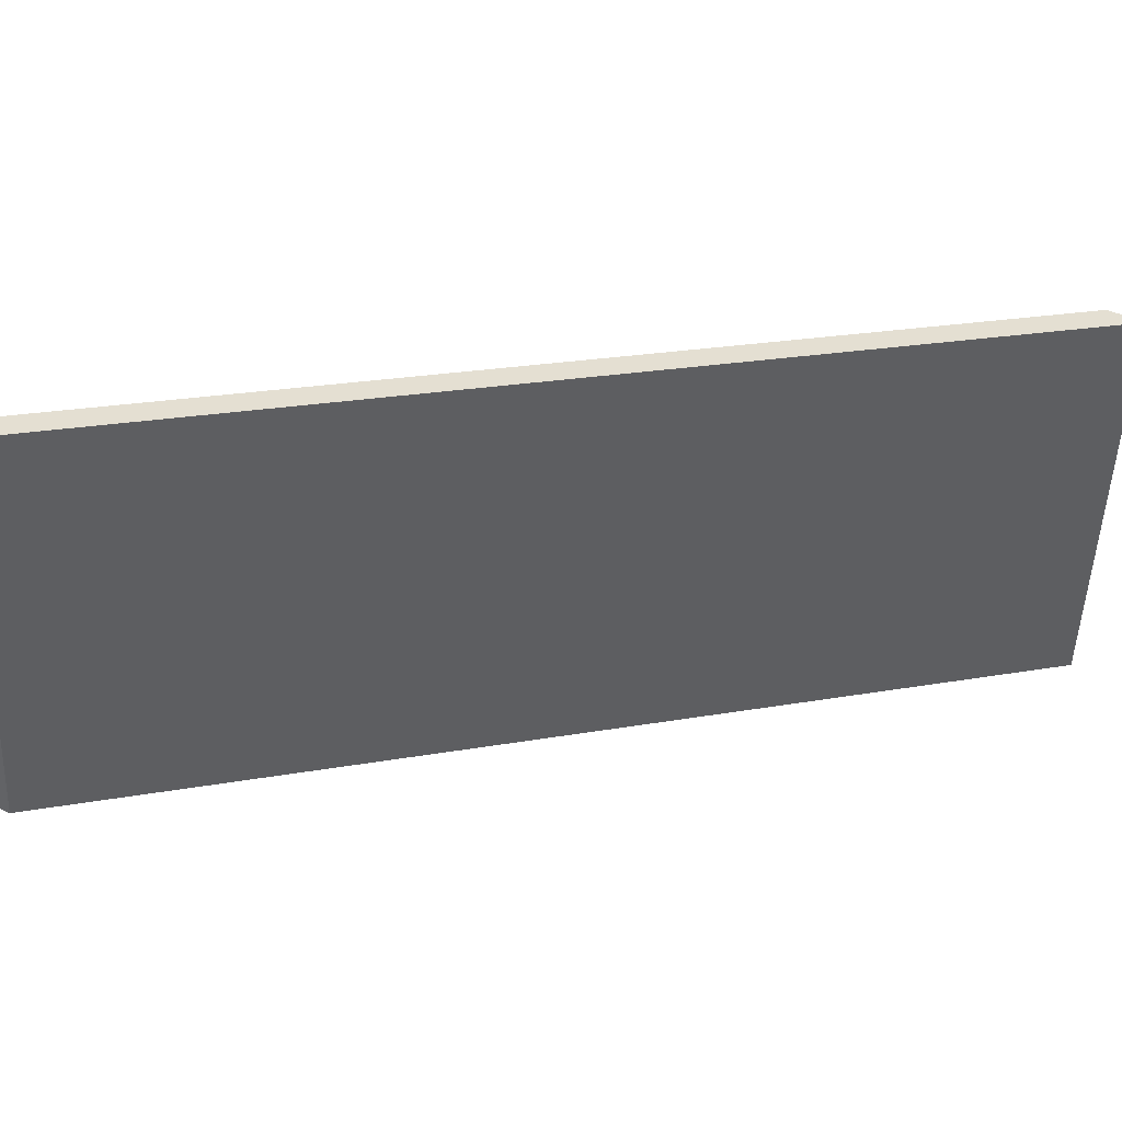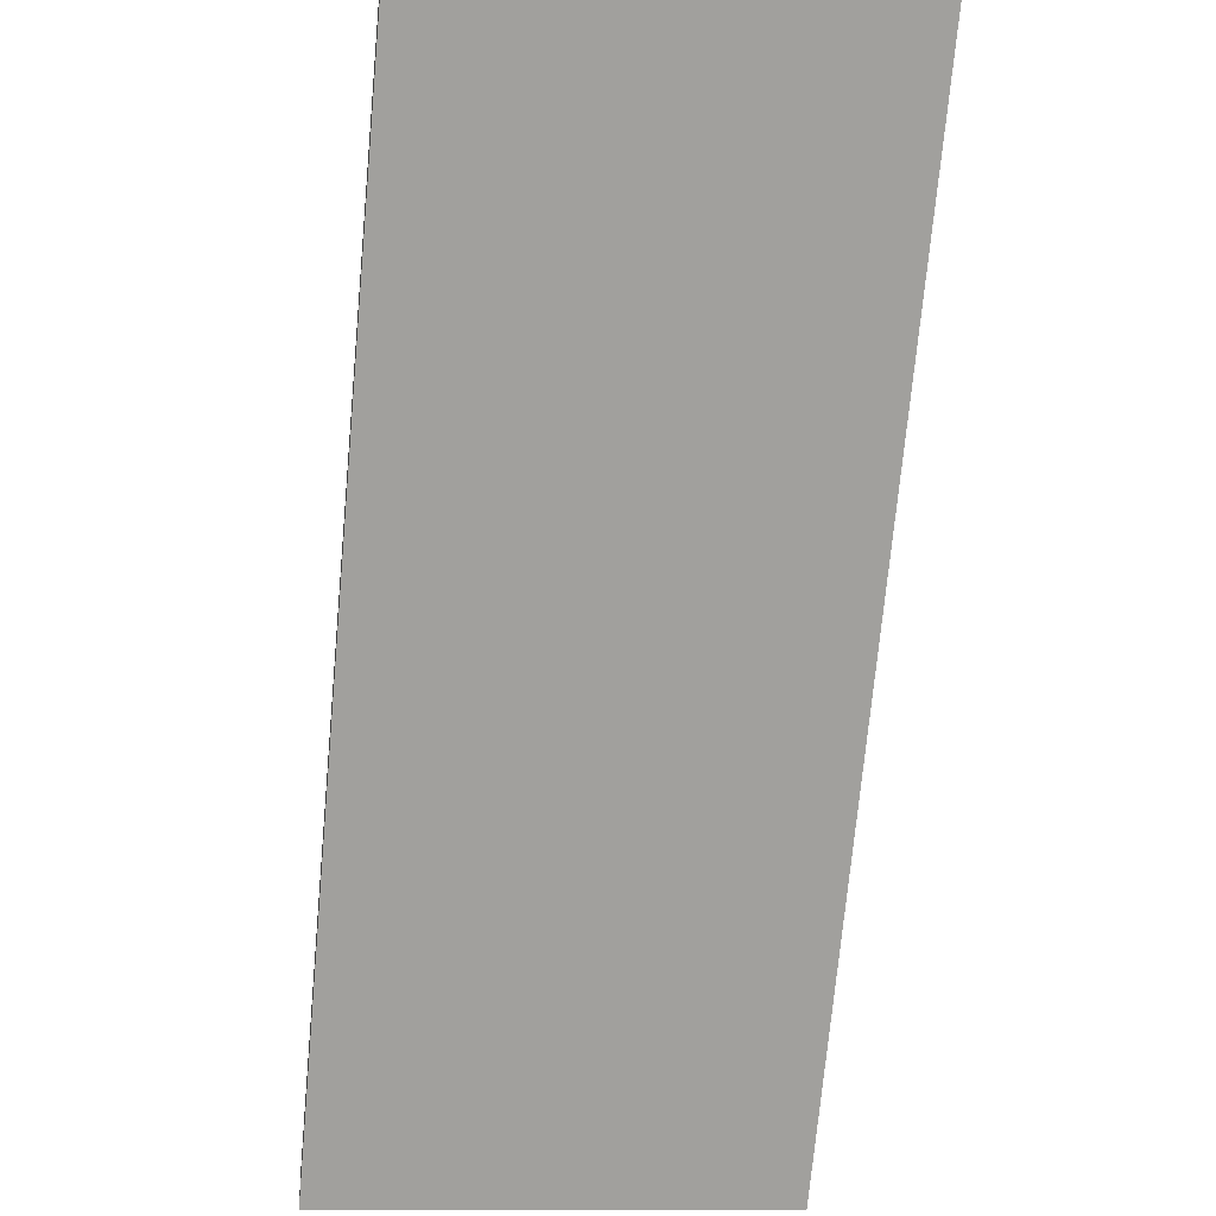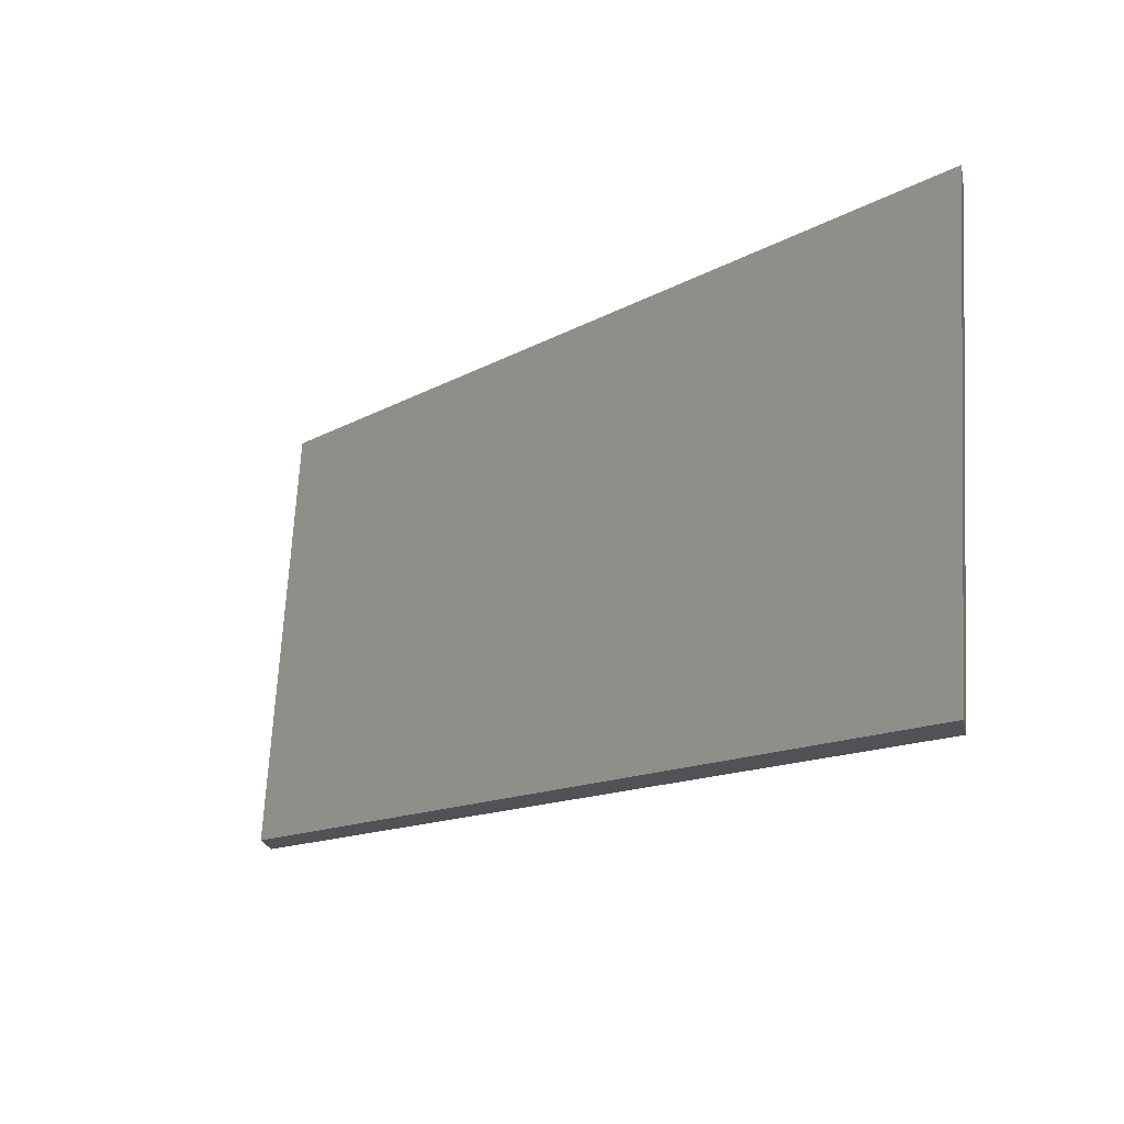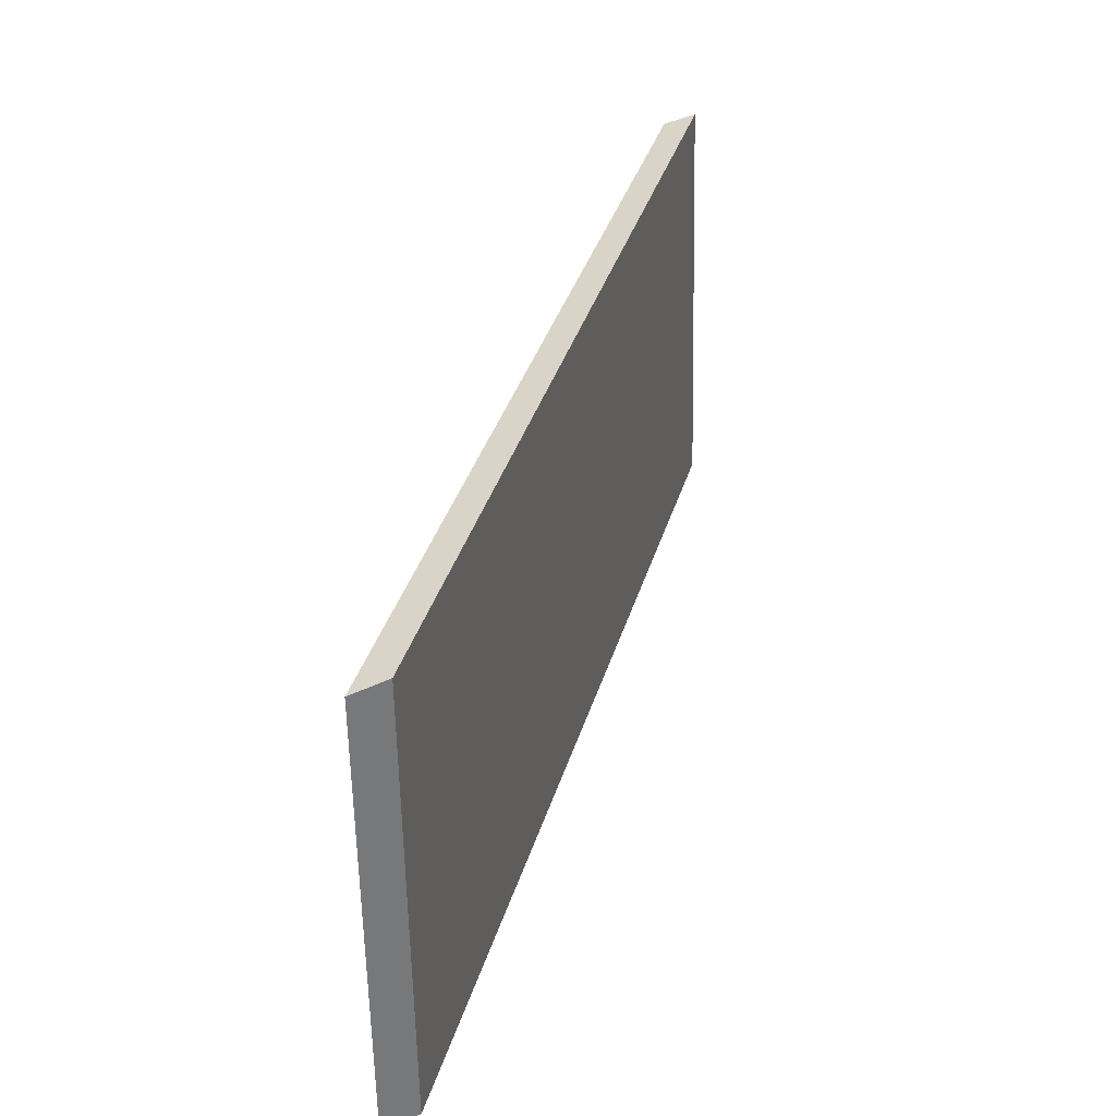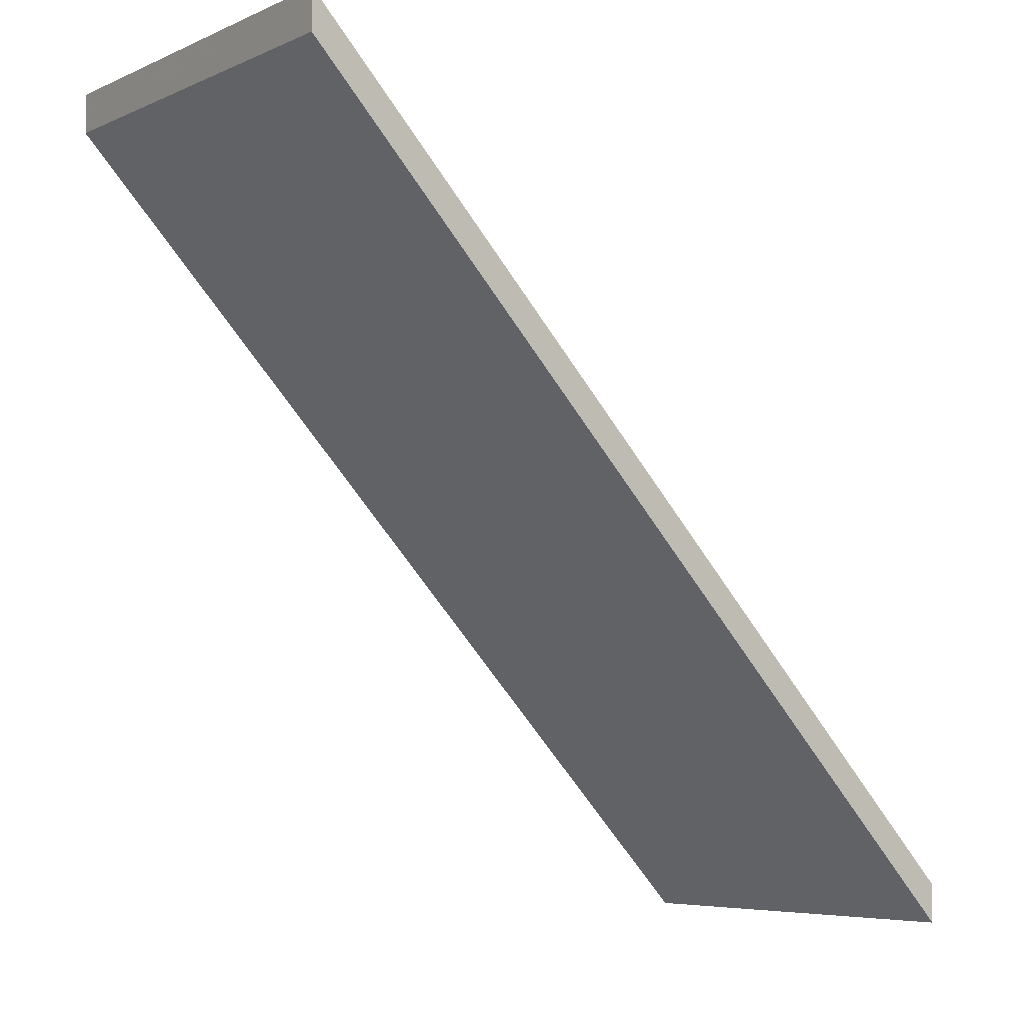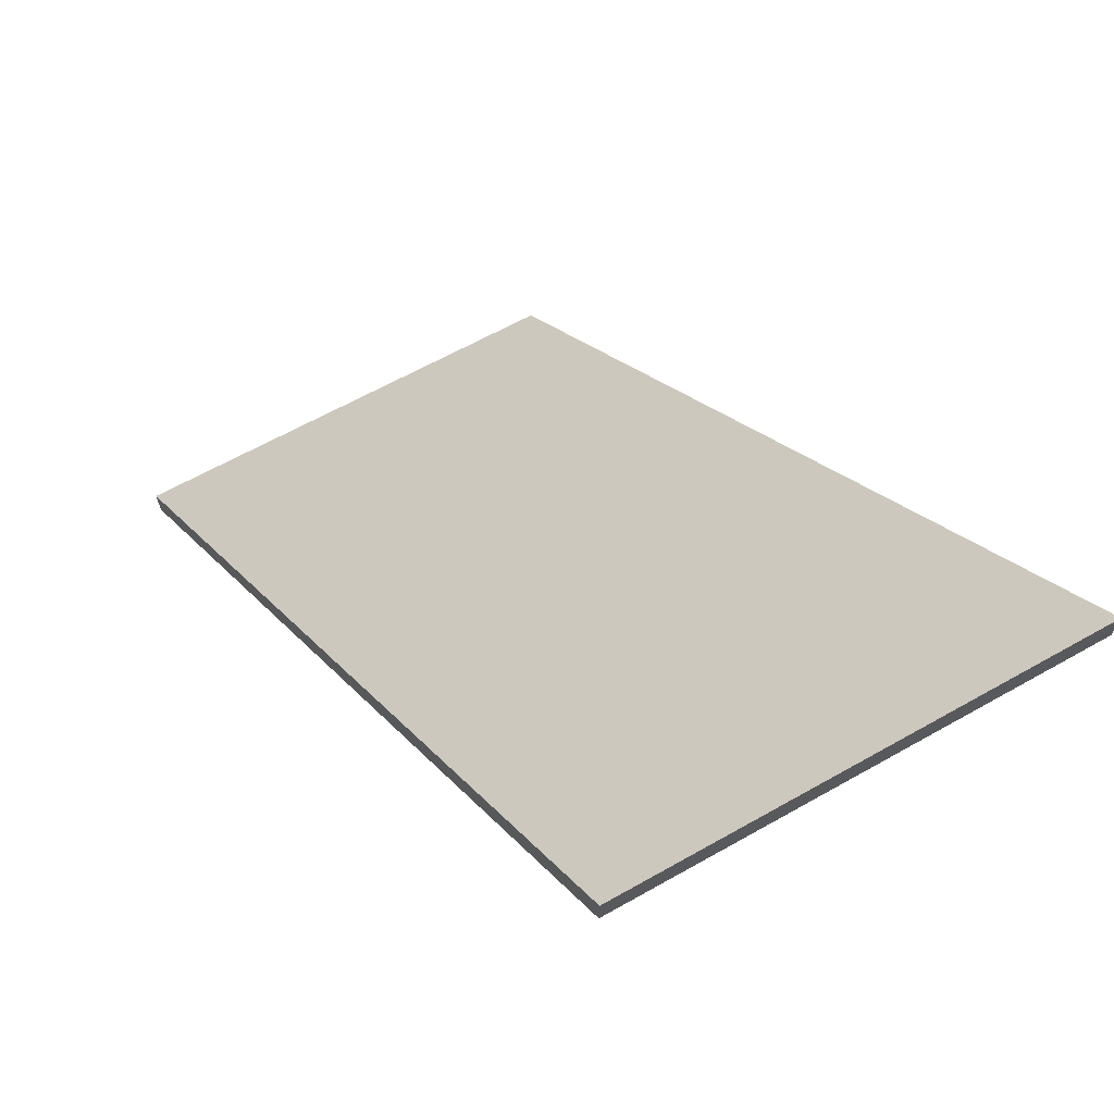
<metadata>
{"format":"obj","ext":"obj","renderer":"f3d","projection":"perspective","resolution":1024,"background":"white","views":[{"elev":45.5,"azim":-62.0,"up":"+Z"},{"elev":-26.6,"azim":-86.9,"up":"+Y"},{"elev":-20.4,"azim":10.7,"up":"+Z"},{"elev":39.6,"azim":-121.0,"up":"+Z"},{"elev":-6.0,"azim":-29.8,"up":"+Y"},{"elev":69.1,"azim":-115.4,"up":"+Y"}]}
</metadata>
<code>
v 0.7211 -0.06838 5.968
v 0.6687 -0.01561 5.978
v 0.671 -0.01638 6.008
v 0.7226 -0.06838 5.999
v 0.7211 -0.07101 5.968
v 0.7226 -0.07101 5.999
v 0.671 -0.01901 6.008
v 0.6687 -0.01824 5.978
v 0.7226 -0.07101 5.999
v 0.7211 -0.07101 5.968
v 0.7211 -0.06838 5.968
v 0.7226 -0.06838 5.999
v 0.671 -0.01901 6.008
v 0.7226 -0.07101 5.999
v 0.7226 -0.06838 5.999
v 0.671 -0.01638 6.008
v 0.6687 -0.01824 5.978
v 0.671 -0.01901 6.008
v 0.671 -0.01638 6.008
v 0.6687 -0.01561 5.978
v 0.7211 -0.07101 5.968
v 0.6687 -0.01824 5.978
v 0.6687 -0.01561 5.978
v 0.7211 -0.06838 5.968
f 1 2 3
f 1 3 4
f 5 6 7
f 5 7 8
f 9 10 11
f 9 11 12
f 13 14 15
f 13 15 16
f 17 18 19
f 17 19 20
f 21 22 23
f 21 23 24

</code>
